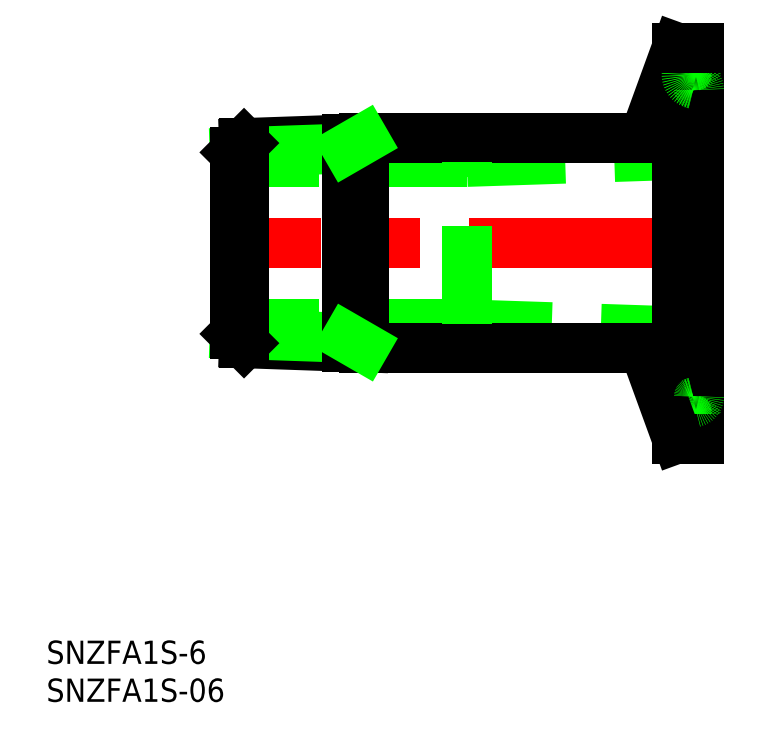
<metadata>
{"format":"dxf","ext":"dxf","renderer":"ezdxf+matplotlib","layout":"modelspace","background":"white","min_lineweight":24,"dpi":150}
</metadata>
<code>
0
SECTION
2
ENTITIES
0
LINE
8
CENTER
10
62
20
0
30
0
11
-2
21
0
31
0
0
LINE
8
0
10
30
20
10.5
30
0
11
0
21
10.5
31
0
0
LINE
8
0
10
30
20
-10.5
30
0
11
0
21
-10.5
31
0
0
LINE
8
0
10
30
20
10.5
30
0
11
60
21
11.5
31
0
0
LINE
8
0
10
60
20
-11.5
30
0
11
30
21
-10.5
31
0
0
LINE
8
0
10
51.51
20
13.6
30
0
11
16.67
21
13.6
31
0
0
LINE
8
0
10
51.51
20
-13.6
30
0
11
16.67
21
-13.6
31
0
0
TEXT
8
0
10
-24.33
20
-54.37
30
0
40
3
1
SNZFA1S-6
0
TEXT
8
0
10
-24.33
20
-59.27
30
0
40
3
1
SNZFA1S-06
0
LINE
8
0
10
16.67
20
-13.47
30
0
11
1.204
21
-12.93
31
0
0
LINE
8
0
10
14.53
20
-12.23
30
0
11
0
21
-11.73
31
0
0
LINE
8
0
10
16.67
20
13.47
30
0
11
1.204
21
12.93
31
0
0
LINE
8
0
10
14.53
20
12.23
30
0
11
0
21
11.73
31
0
0
LINE
8
0
10
1.204
20
-12.93
30
0
11
1.204
21
12.93
31
0
0
LINE
8
0
10
0
20
11.73
30
0
11
0
21
-11.73
31
0
0
LINE
8
0
10
0
20
-11.73
30
0
11
1.204
21
-12.93
31
0
0
LINE
8
0
10
0
20
11.73
30
0
11
1.204
21
12.93
31
0
0
LINE
8
0
10
16.67
20
13.6
30
0
11
16.67
21
-13.6
31
0
0
LINE
8
0
10
14.53
20
-13.4
30
0
11
14.53
21
13.4
31
0
0
LINE
8
0
10
16.67
20
-13.47
30
0
11
14.53
21
-12.23
31
0
0
LINE
8
0
10
16.67
20
13.47
30
0
11
14.53
21
12.23
31
0
0
LINE
8
0
10
30
20
-10.5
30
0
11
30
21
10.5
31
0
0
LINE
8
CENTER
10
62
20
-21.75
30
0
11
56.4
21
-21.75
31
0
0
LINE
8
CENTER
10
62
20
21.75
30
0
11
56.4
21
21.75
31
0
0
LINE
8
0
10
58.4
20
21.75
30
0
11
58.4
21
-21.75
31
0
0
LINE
8
0
10
57.15
20
25.25
30
0
11
57.15
21
-25.25
31
0
0
LINE
8
0
10
60
20
25.25
30
0
11
60
21
-25.25
31
0
0
ARC
8
0
10
59.2
20
-23.71
30
0
40
0.8
50
0
51
78.46
0
ARC
8
0
10
59.6
20
-21.75
30
0
40
1.2
50
101.5
51
258.5
0
LINE
8
0
10
57.15
20
-25.25
30
0
11
53.39
21
-14.92
31
0
0
LINE
8
0
10
57.15
20
-25.25
30
0
11
60
21
-25.25
31
0
0
ARC
8
0
10
59.2
20
-19.79
30
0
40
0.8
50
281.5
51
0
0
LINE
8
0
10
57.15
20
25.25
30
0
11
53.39
21
14.92
31
0
0
ARC
8
0
10
59.2
20
19.79
30
0
40
0.8
50
0
51
78.46
0
ARC
8
0
10
59.2
20
23.71
30
0
40
0.8
50
281.5
51
0
0
ARC
8
0
10
59.6
20
21.75
30
0
40
1.2
50
101.5
51
258.5
0
LINE
8
0
10
57.15
20
25.25
30
0
11
60
21
25.25
31
0
0
ARC
8
0
10
51.51
20
15.6
30
0
40
2
50
270
51
340
0
ARC
8
0
10
51.51
20
-15.6
30
0
40
2
50
20
51
90
0
ENDSEC
0
EOF

</code>
